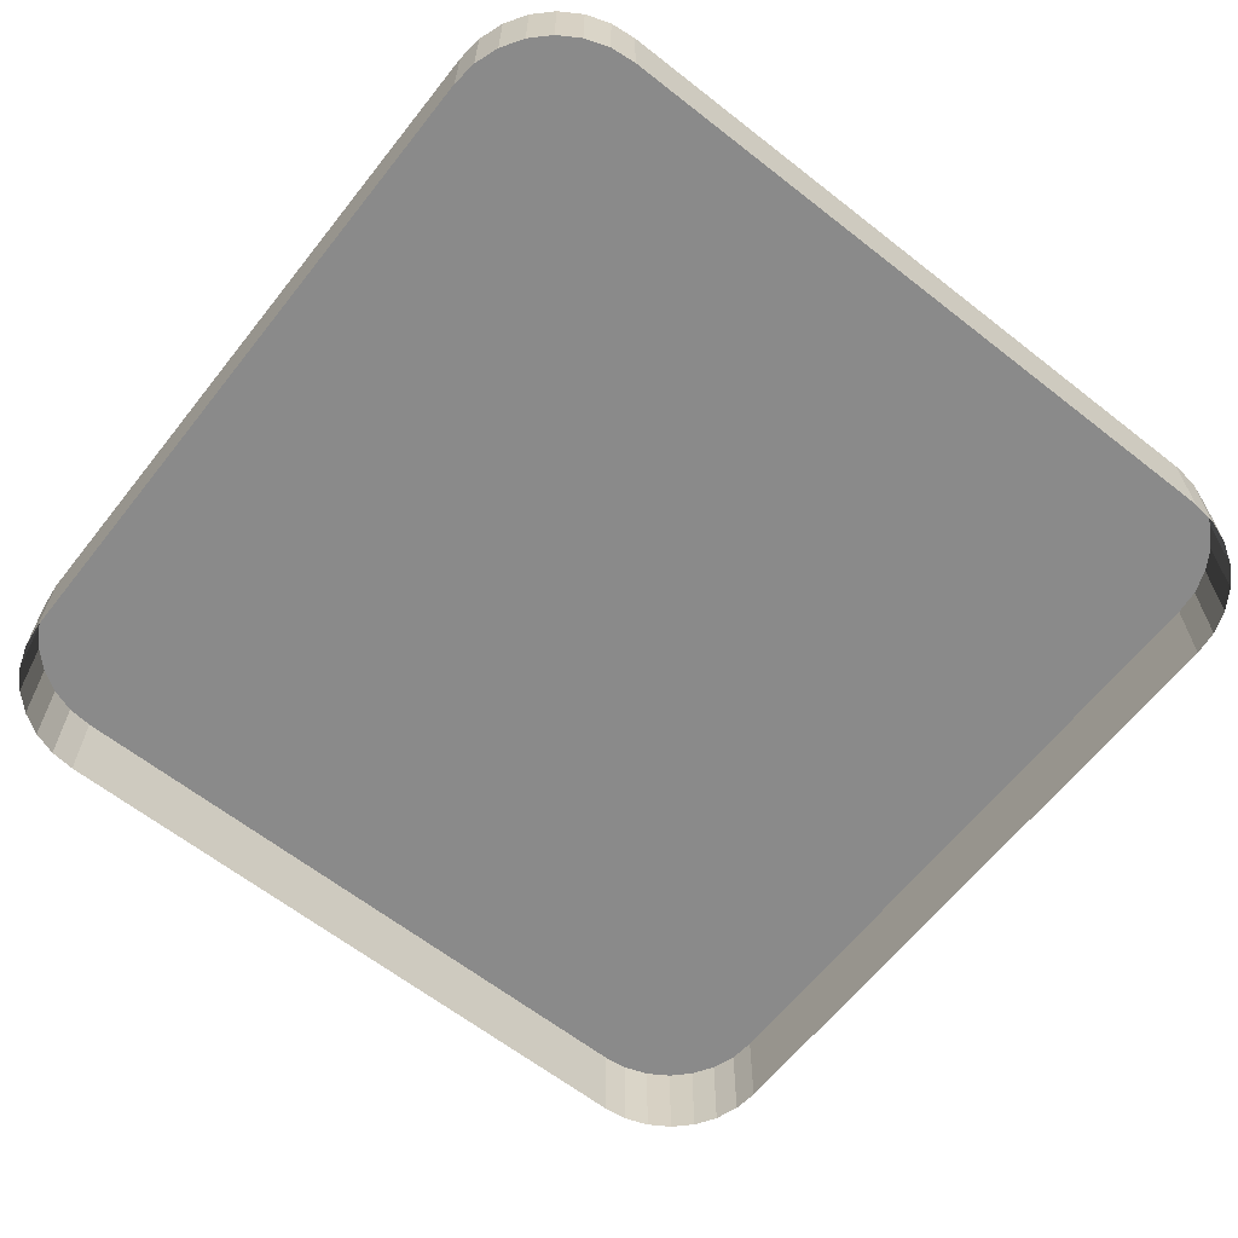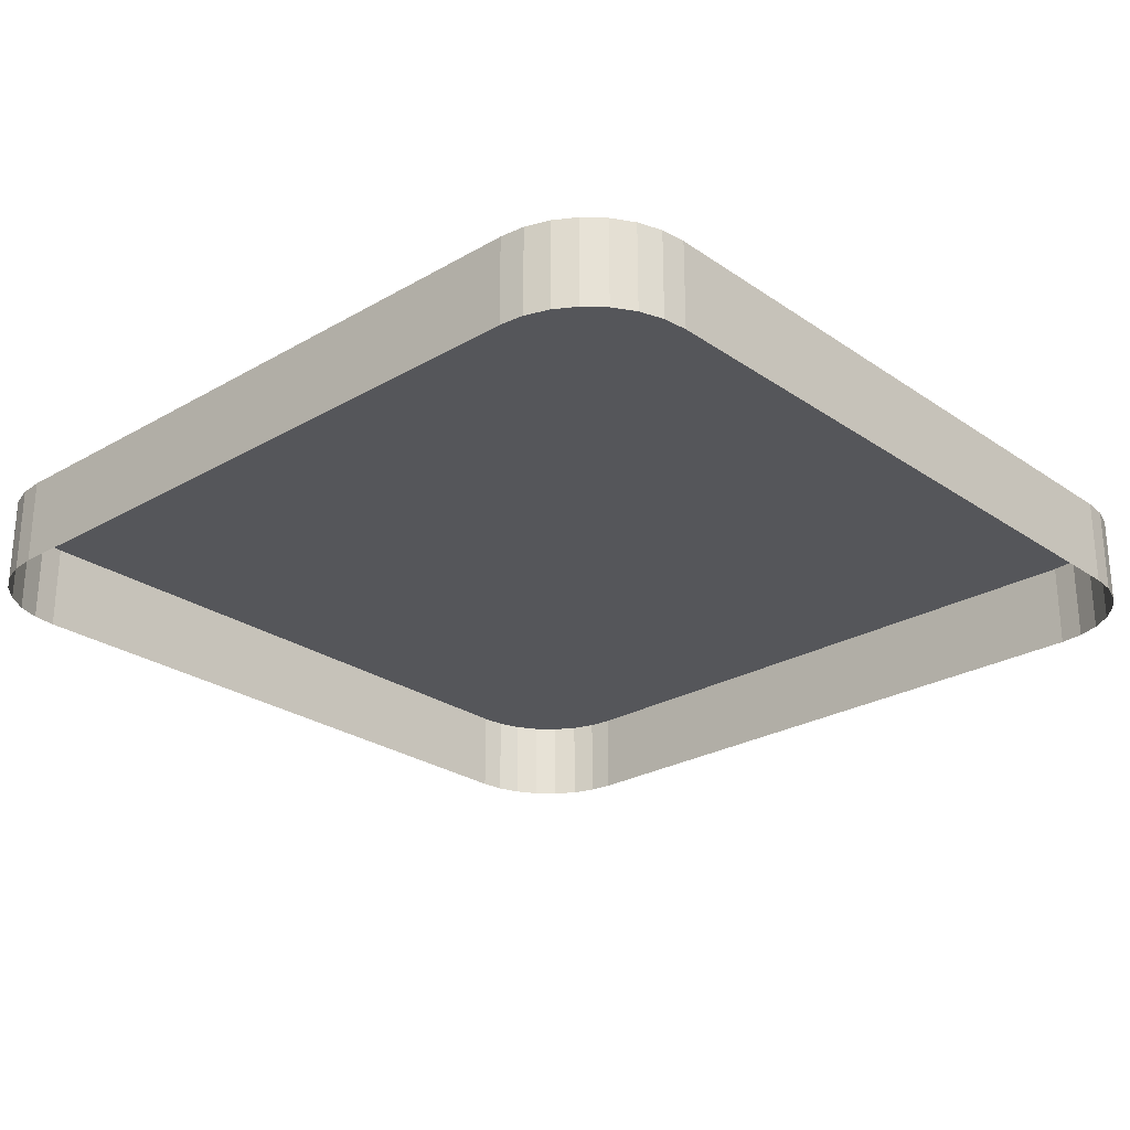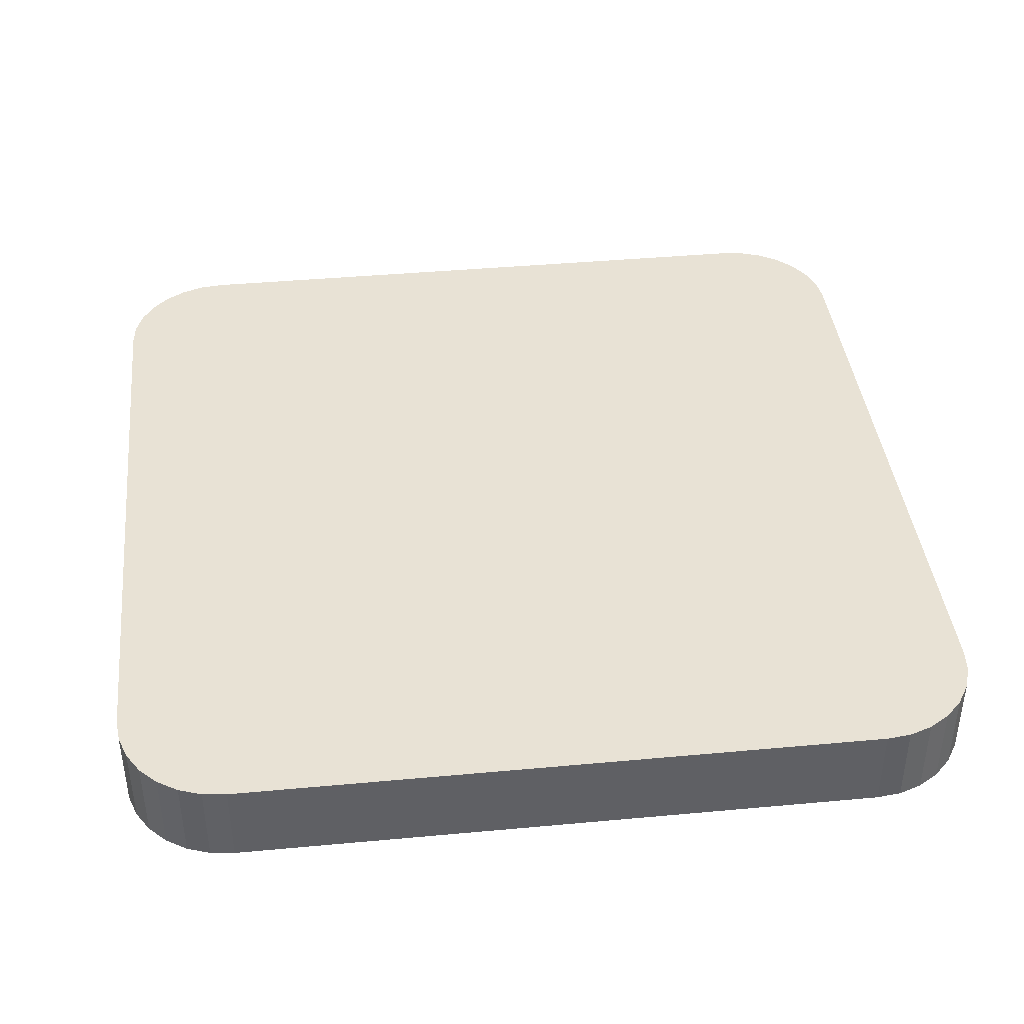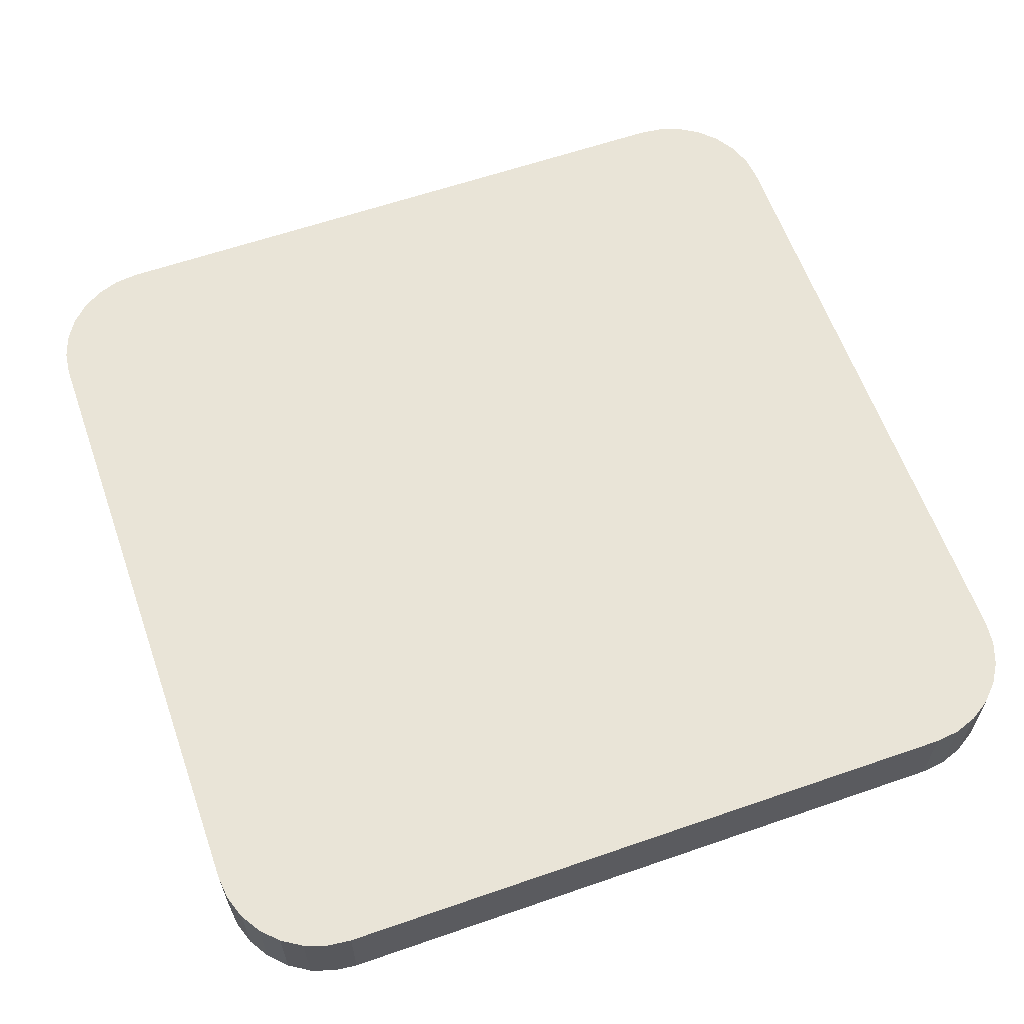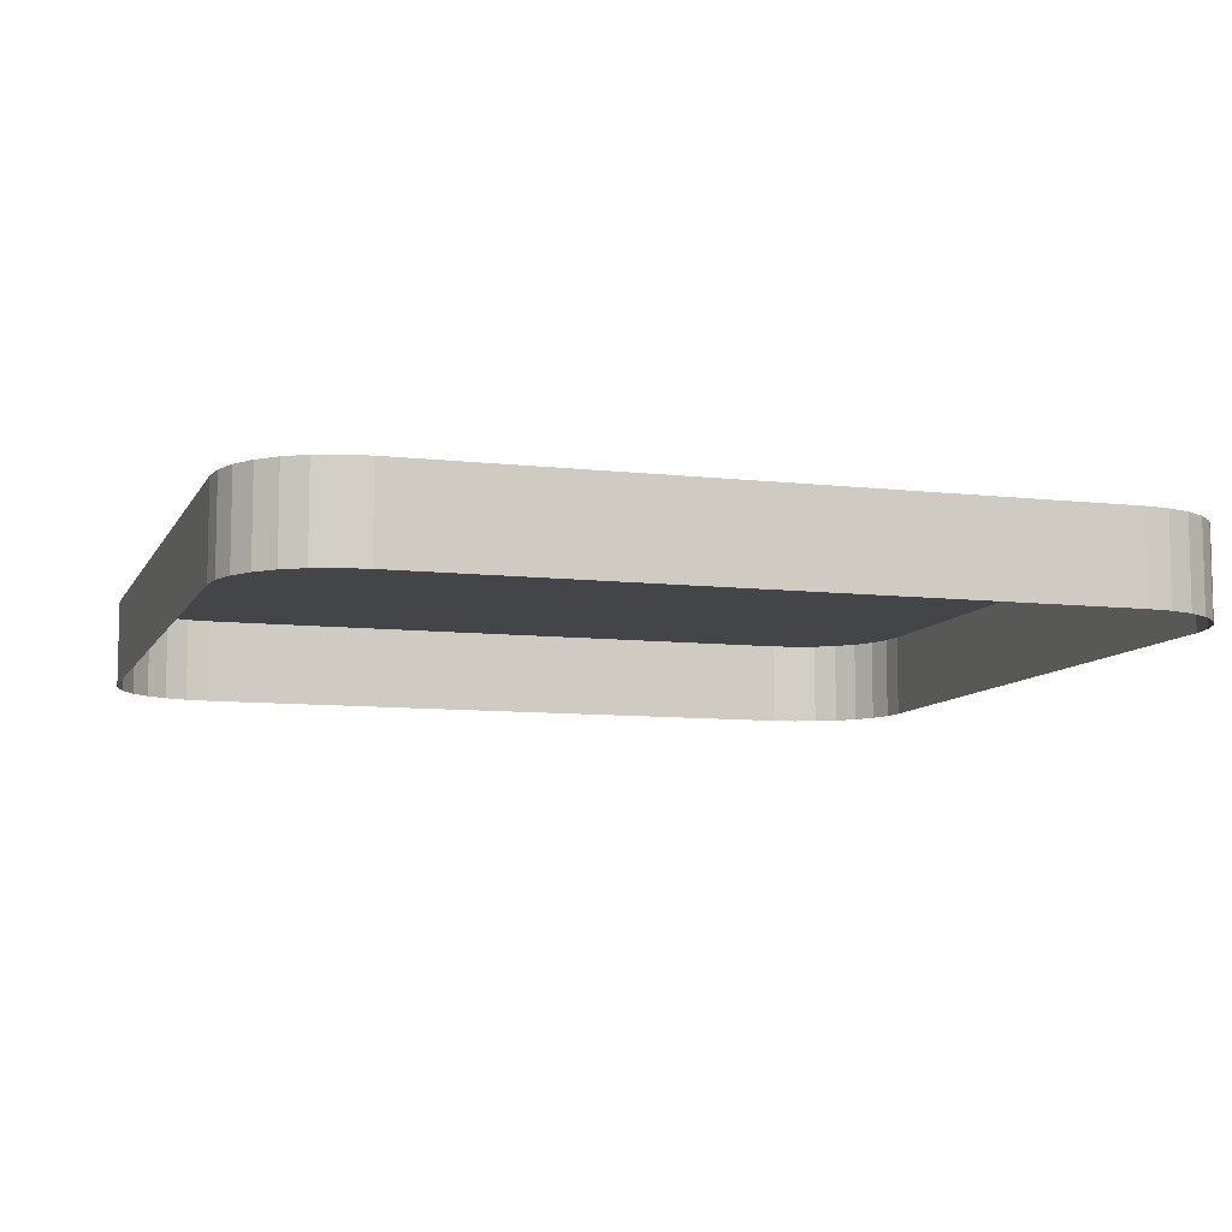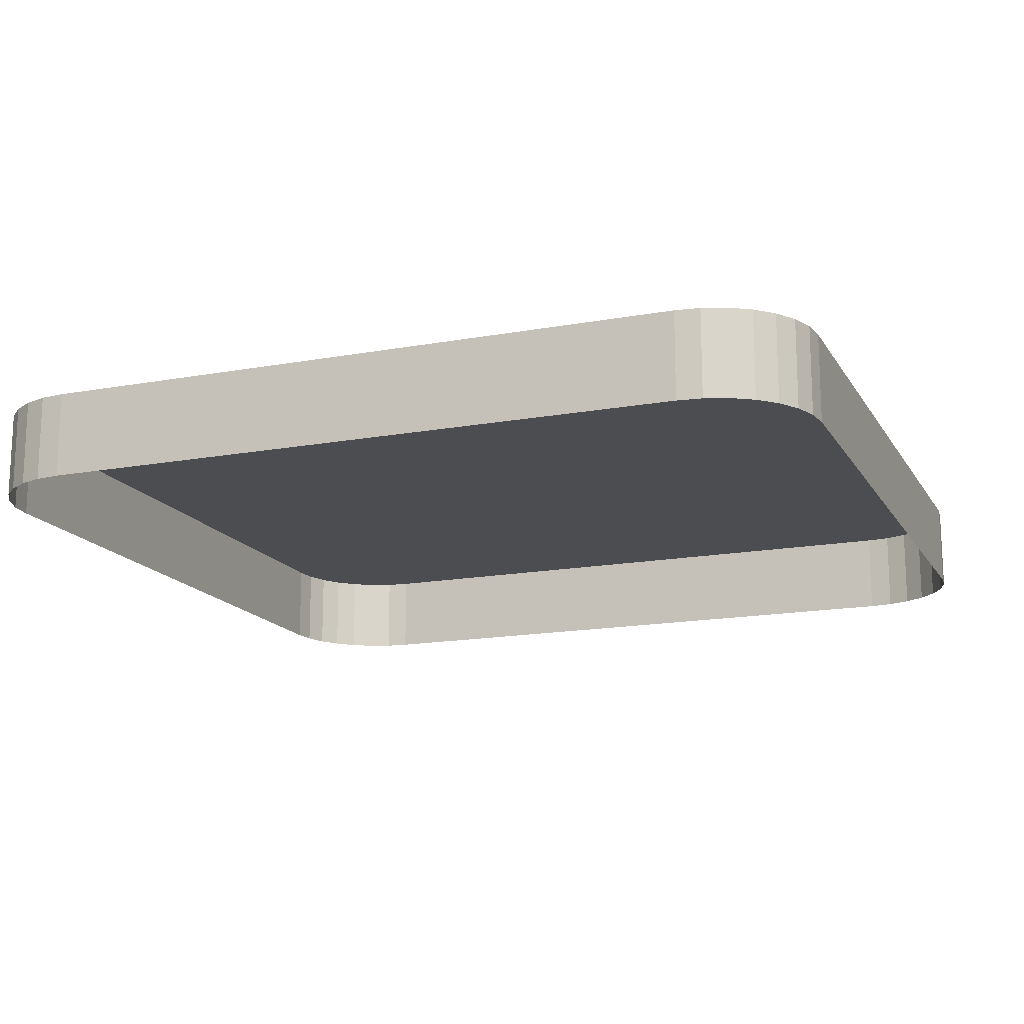
<metadata>
{"format":"obj","ext":"obj","renderer":"f3d","projection":"perspective","resolution":1024,"background":"white","views":[{"elev":-63.5,"azim":141.6,"up":"+Z"},{"elev":-25.9,"azim":-137.5,"up":"+Z"},{"elev":40.7,"azim":-6.5,"up":"+Z"},{"elev":61.2,"azim":70.5,"up":"+Z"},{"elev":-8.8,"azim":72.7,"up":"+Z"},{"elev":-15.8,"azim":111.0,"up":"+Z"}]}
</metadata>
<code>
o LM_L_LSC3_UnderPF
v 315.6 162.8 -28.49
v 315.6 162.8 -33.19
v 314.3 163 -33.19
v 316.9 162.4 -28.49
v 316.9 162.4 -33.19
v 315.6 162.8 -33.19
v 314.3 163 -33.19
v 279 163 -33.19
v 314.3 163 -28.49
v 318 161.7 -28.49
v 318 161.7 -33.19
v 316.9 162.4 -33.19
v 318.9 160.8 -28.49
v 318.9 160.8 -33.19
v 318 161.7 -33.19
v 314.3 163 -28.49
v 315.6 162.8 -28.49
v 314.3 163 -33.19
v 315.6 162.8 -28.49
v 316.9 162.4 -28.49
v 315.6 162.8 -33.19
v 316.9 162.4 -28.49
v 318 161.7 -28.49
v 316.9 162.4 -33.19
v 279 163 -28.49
v 279 163 -33.19
v 277.7 162.9 -33.19
v 319.6 159.7 -28.49
v 319.6 159.7 -33.19
v 318.9 160.8 -33.19
v 277.7 162.9 -28.49
v 277.7 162.9 -33.19
v 276.5 162.4 -33.19
v 318 161.7 -28.49
v 318.9 160.8 -28.49
v 318 161.7 -33.19
v 279 163 -33.19
v 279 163 -28.49
v 314.3 163 -28.49
v 276.5 162.4 -28.49
v 276.5 162.4 -33.19
v 275.4 161.7 -33.19
v 316.9 162.4 -28.49
v 315.6 162.8 -28.49
v 314.3 163 -28.49
v 320 158.4 -28.49
v 320 158.4 -33.19
v 319.6 159.7 -33.19
v 318.9 160.8 -28.49
v 277.7 162.9 -28.49
v 279 163 -28.49
v 277.7 162.9 -33.19
v 275.4 161.7 -28.49
v 275.4 161.7 -33.19
v 274.4 160.8 -33.19
v 318.9 160.8 -28.49
v 318 161.7 -28.49
v 316.9 162.4 -28.49
v 276.5 162.4 -28.49
v 277.7 162.9 -28.49
v 276.5 162.4 -33.19
v 320 158.4 -28.49
v 320.2 157.1 -28.49
v 320.2 157.1 -33.19
v 320 158.4 -33.19
v 319.6 159.7 -28.49
v 320 158.4 -28.49
v 319.6 159.7 -33.19
v 319.6 159.7 -28.49
v 318.9 160.8 -28.49
v 274.4 160.8 -28.49
v 274.4 160.8 -33.19
v 273.7 159.7 -33.19
v 275.4 161.7 -28.49
v 276.5 162.4 -28.49
v 275.4 161.7 -33.19
v 316.9 162.4 -28.49
v 320 158.4 -28.49
v 319.6 159.7 -28.49
v 320 158.4 -28.49
v 320.2 157.1 -28.49
v 320 158.4 -33.19
v 274.4 160.8 -28.49
v 275.4 161.7 -28.49
v 274.4 160.8 -33.19
v 273.7 159.7 -28.49
v 273.7 159.7 -33.19
v 273.3 158.5 -33.19
v 314.3 163 -28.49
v 320.2 157.1 -28.49
v 320 158.4 -28.49
v 277.7 162.9 -28.49
v 276.5 162.4 -28.49
v 275.4 161.7 -28.49
v 273.1 157.2 -28.49
v 314.3 163 -28.49
v 279 163 -28.49
v 273.7 159.7 -28.49
v 274.4 160.8 -28.49
v 273.7 159.7 -33.19
v 277.7 162.9 -28.49
v 275.4 161.7 -28.49
v 273.7 159.7 -28.49
v 273.3 158.5 -28.49
v 273.3 158.5 -33.19
v 273.1 157.2 -33.19
v 273.1 157.2 -28.49
v 279 163 -28.49
v 320.2 157.1 -28.49
v 274.4 160.8 -28.49
v 273.3 158.5 -28.49
v 273.7 159.7 -28.49
v 273.3 158.5 -33.19
v 273.1 157.2 -28.49
v 273.3 158.5 -28.49
v 273.1 157.2 -33.19
v 273.7 159.7 -28.49
v 273.3 158.5 -28.49
v 273.1 157.2 -28.49
v 320.2 157.1 -28.49
v 320.2 121.8 -28.49
v 320.2 157.1 -33.19
v 273.1 157.2 -28.49
v 273.1 157.2 -33.19
v 273.1 121.9 -33.19
v 320.2 121.8 -28.49
v 320.2 121.8 -28.49
v 320.2 121.8 -33.19
v 320.2 157.1 -33.19
v 273.1 121.9 -28.49
v 273.1 157.2 -28.49
v 273.1 121.9 -33.19
v 273.1 121.9 -28.49
v 320 120.5 -28.49
v 320 120.5 -33.19
v 320.2 121.8 -33.19
v 320.2 121.8 -28.49
v 320 120.5 -28.49
v 320.2 121.8 -33.19
v 319.6 119.3 -28.49
v 319.6 119.3 -33.19
v 320 120.5 -33.19
v 318.9 118.1 -28.49
v 318.9 118.1 -33.19
v 319.6 119.3 -33.19
v 320 120.5 -28.49
v 319.6 119.3 -28.49
v 320 120.5 -33.19
v 273.1 121.9 -28.49
v 273.1 121.9 -33.19
v 273.2 120.5 -33.19
v 317.9 117.2 -28.49
v 317.9 117.2 -33.19
v 318.9 118.1 -33.19
v 319.6 119.3 -28.49
v 318.9 118.1 -28.49
v 319.6 119.3 -33.19
v 319.6 119.3 -28.49
v 320 120.5 -28.49
v 320.2 121.8 -28.49
v 273.2 120.5 -28.49
v 273.2 120.5 -33.19
v 273.7 119.3 -33.19
v 316.8 116.5 -28.49
v 316.8 116.5 -33.19
v 317.9 117.2 -33.19
v 318.9 118.1 -28.49
v 317.9 117.2 -28.49
v 318.9 118.1 -33.19
v 273.2 120.5 -28.49
v 273.1 121.9 -28.49
v 273.2 120.5 -33.19
v 315.6 116.1 -28.49
v 315.6 116.1 -33.19
v 316.8 116.5 -33.19
v 273.7 119.3 -28.49
v 273.7 119.3 -33.19
v 274.4 118.2 -33.19
v 314.3 115.9 -28.49
v 314.3 115.9 -33.19
v 315.6 116.1 -33.19
v 315.6 116.1 -28.49
v 319.6 119.3 -28.49
v 317.9 117.2 -28.49
v 273.7 119.3 -28.49
v 273.2 120.5 -28.49
v 273.7 119.3 -33.19
v 317.9 117.2 -28.49
v 318.9 118.1 -28.49
v 274.4 118.2 -28.49
v 274.4 118.2 -33.19
v 275.3 117.3 -33.19
v 279 116 -28.49
v 316.8 116.5 -28.49
v 315.6 116.1 -28.49
v 316.8 116.5 -33.19
v 314.3 115.9 -28.49
v 315.6 116.1 -28.49
v 314.3 115.9 -28.49
v 315.6 116.1 -33.19
v 279 116 -28.49
v 279 116 -33.19
v 314.3 115.9 -33.19
v 275.3 117.3 -28.49
v 275.3 117.3 -33.19
v 276.4 116.6 -33.19
v 274.4 118.2 -28.49
v 273.7 119.3 -28.49
v 274.4 118.2 -33.19
v 320.2 121.8 -28.49
v 279 116 -28.49
v 314.3 115.9 -28.49
v 276.4 116.6 -28.49
v 276.4 116.6 -33.19
v 277.7 116.1 -33.19
v 277.7 116.1 -28.49
v 277.7 116.1 -33.19
v 279 116 -33.19
v 314.3 115.9 -28.49
v 279 116 -28.49
v 314.3 115.9 -33.19
v 315.6 116.1 -28.49
v 316.8 116.5 -28.49
v 317.9 117.2 -28.49
v 279 116 -28.49
v 273.1 121.9 -28.49
v 273.2 120.5 -28.49
v 275.3 117.3 -28.49
v 274.4 118.2 -28.49
v 275.3 117.3 -33.19
v 276.4 116.6 -28.49
v 273.2 120.5 -28.49
v 273.7 119.3 -28.49
v 276.4 116.6 -28.49
v 275.3 117.3 -28.49
v 276.4 116.6 -33.19
v 277.7 116.1 -28.49
v 276.4 116.6 -28.49
v 277.7 116.1 -33.19
v 276.4 116.6 -28.49
v 273.7 119.3 -28.49
v 274.4 118.2 -28.49
v 279 116 -28.49
v 273.2 120.5 -28.49
v 274.4 118.2 -28.49
v 275.3 117.3 -28.49
v 276.4 116.6 -28.49
v 276.4 116.6 -28.49
v 277.7 116.1 -28.49
v 279 116 -28.49
f 3 2 1
f 6 5 4
f 9 8 7
f 12 11 10
f 15 14 13
f 18 17 16
f 21 20 19
f 24 23 22
f 27 26 25
f 30 29 28
f 33 32 31
f 36 35 34
f 39 38 37
f 42 41 40
f 45 44 43
f 48 47 46
f 30 28 49
f 52 51 50
f 55 54 53
f 58 57 56
f 61 60 59
f 45 43 62
f 65 64 63
f 68 67 66
f 70 69 43
f 73 72 71
f 76 75 74
f 79 78 77
f 82 81 80
f 85 84 83
f 88 87 86
f 91 90 89
f 94 93 92
f 97 96 95
f 100 99 98
f 103 102 101
f 106 105 104
f 101 108 107
f 109 107 45
f 103 110 102
f 113 112 111
f 107 103 101
f 116 115 114
f 119 118 117
f 122 121 120
f 125 124 123
f 109 126 107
f 129 128 127
f 132 131 130
f 133 107 126
f 136 135 134
f 139 138 137
f 142 141 140
f 145 144 143
f 148 147 146
f 151 150 149
f 154 153 152
f 157 156 155
f 160 159 158
f 163 162 161
f 166 165 164
f 169 168 167
f 172 171 170
f 175 174 173
f 178 177 176
f 181 180 179
f 126 183 182
f 166 164 184
f 187 186 185
f 183 189 188
f 192 191 190
f 133 126 193
f 196 195 194
f 182 197 126
f 200 199 198
f 183 188 182
f 203 202 201
f 206 205 204
f 209 208 207
f 212 211 210
f 215 214 213
f 218 217 216
f 221 220 219
f 224 223 222
f 227 226 225
f 230 229 228
f 233 232 231
f 236 235 234
f 239 238 237
f 242 241 240
f 218 216 243
f 193 240 244
f 247 246 245
f 250 249 248

</code>
